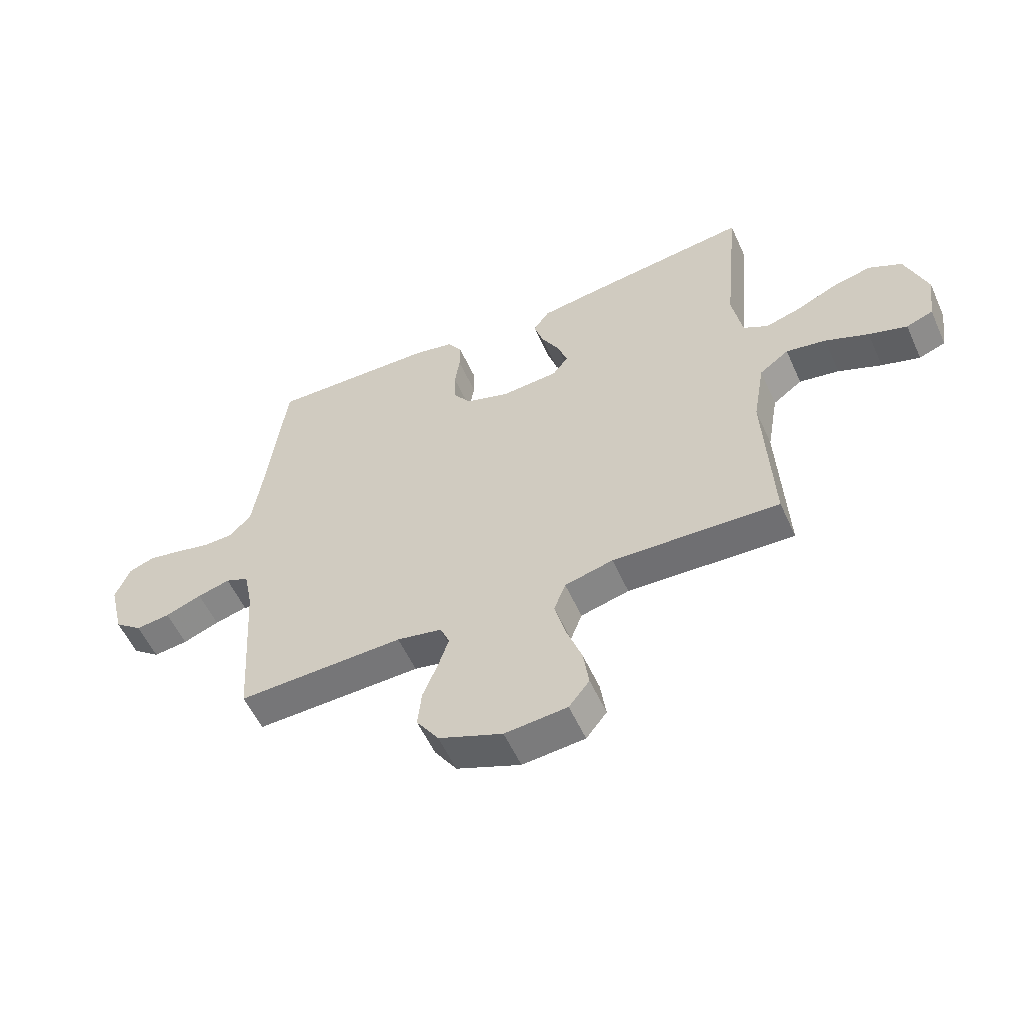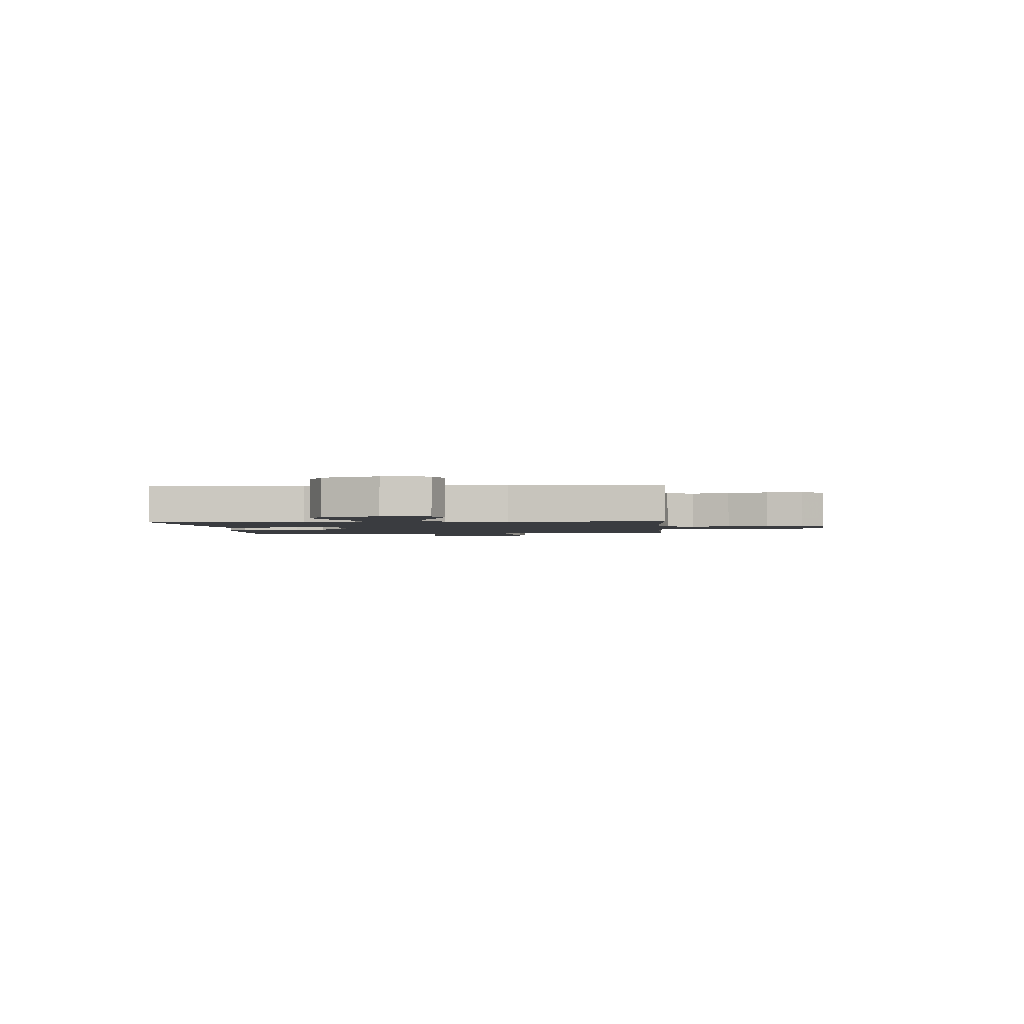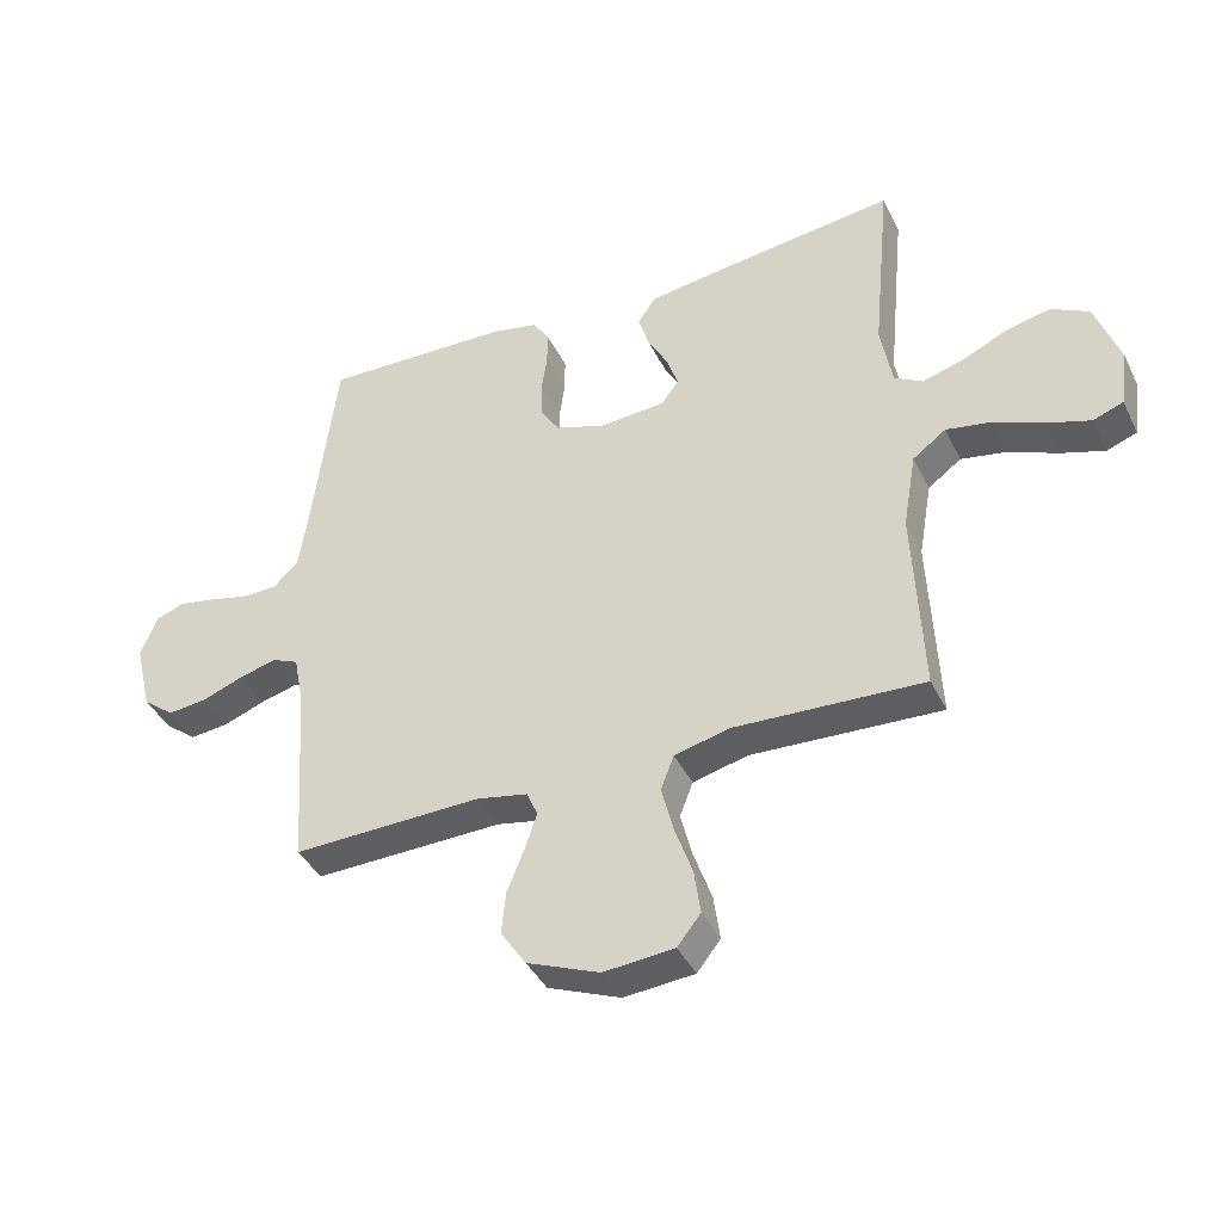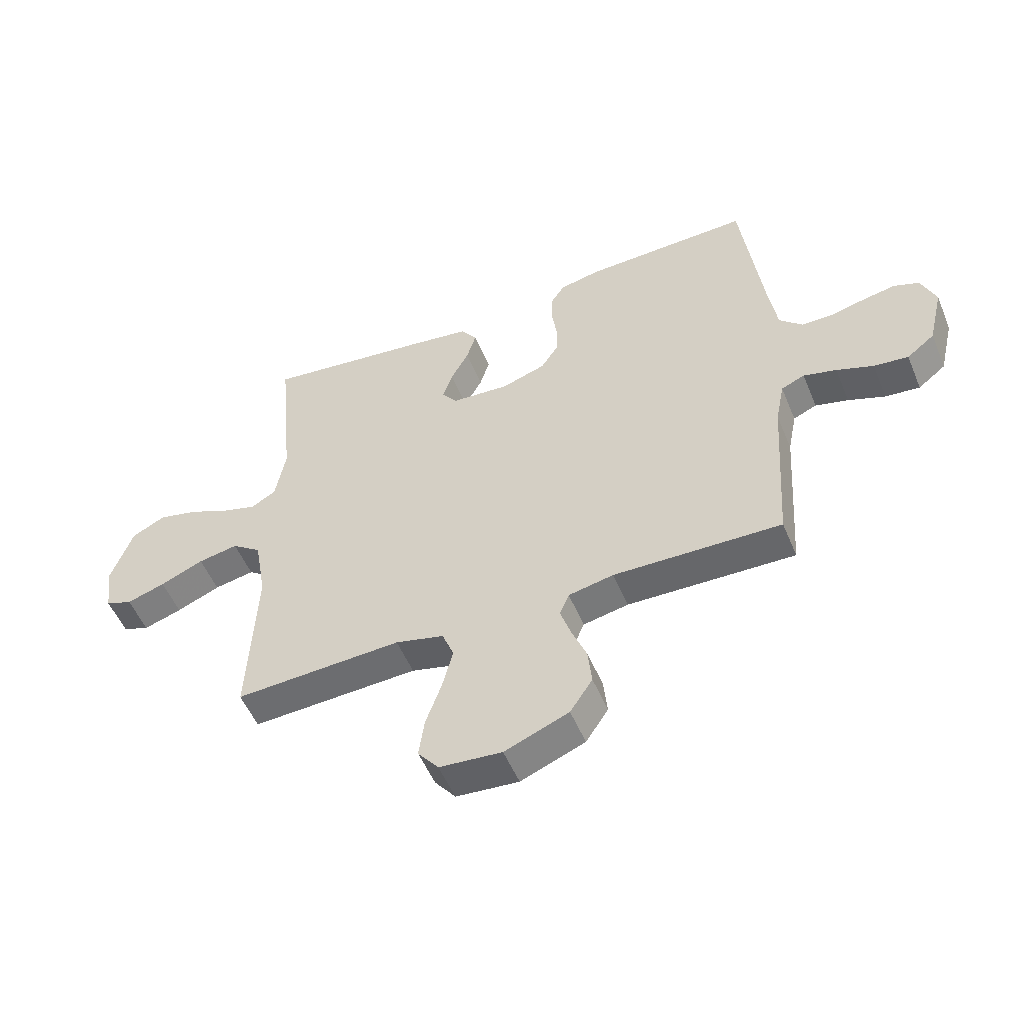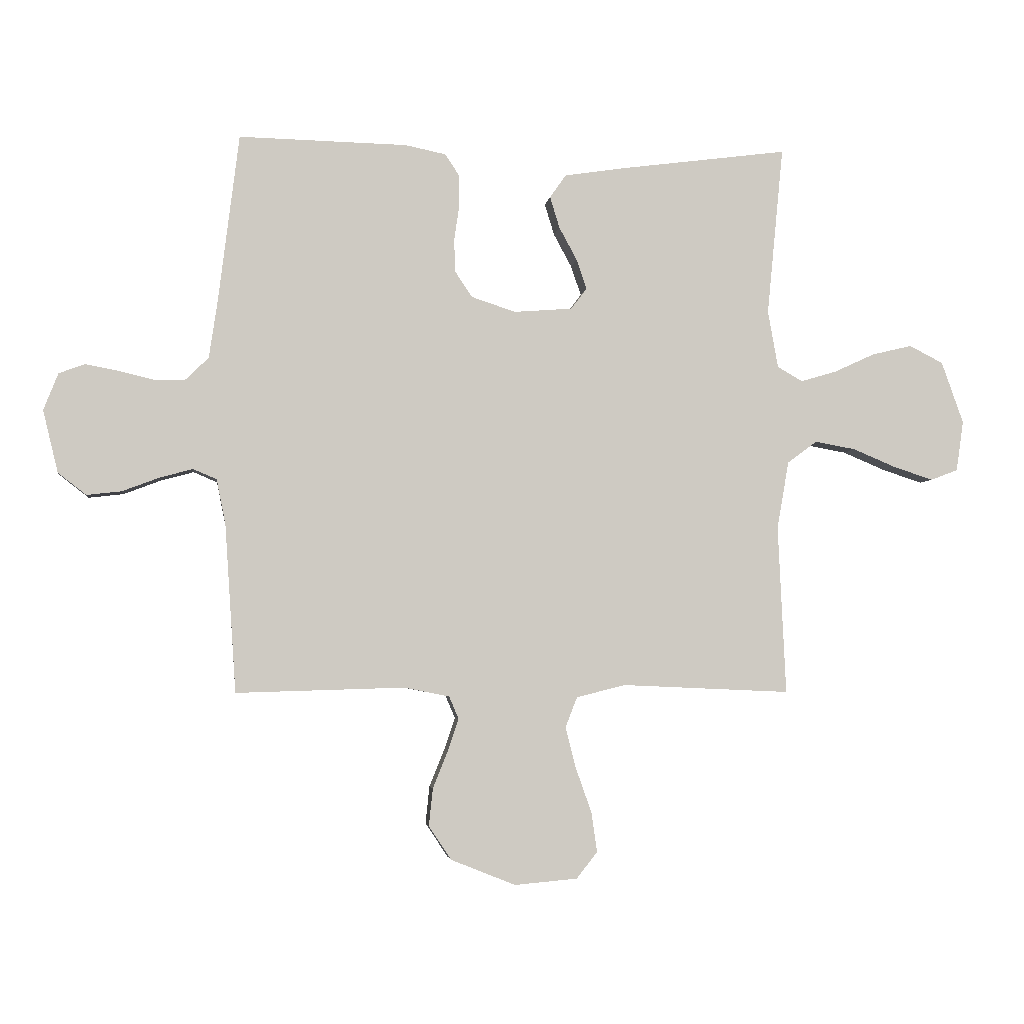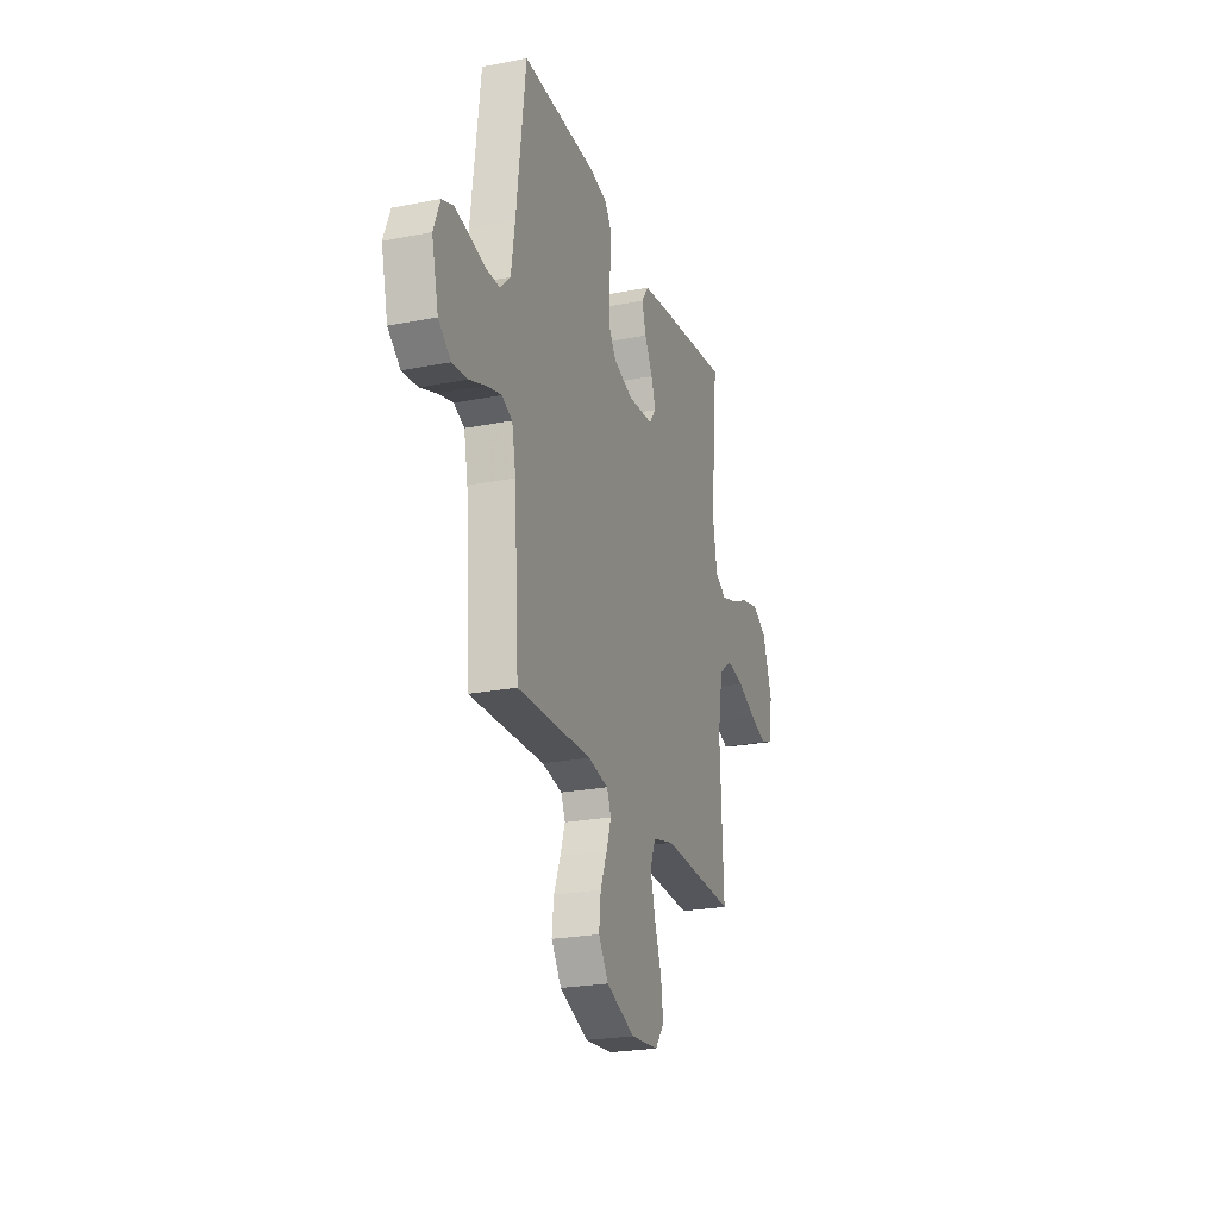
<metadata>
{"format":"obj","ext":"obj","renderer":"f3d","projection":"perspective","resolution":1024,"background":"white","views":[{"elev":-56.0,"azim":24.2,"up":"+Z"},{"elev":-1.9,"azim":94.1,"up":"+Y"},{"elev":-40.2,"azim":24.2,"up":"+Z"},{"elev":-52.9,"azim":-157.6,"up":"+Z"},{"elev":-3.7,"azim":-7.0,"up":"+Z"},{"elev":-23.9,"azim":-71.9,"up":"+Z"}]}
</metadata>
<code>
v -0.5 0.07 -0.5
v -0.52 0.07 -0.2
v -0.536 0.07 -0.12
v -0.578 0.07 -0.102
v -0.637 0.07 -0.118
v -0.703 0.07 -0.143
v -0.765 0.07 -0.15
v -0.815 0.07 -0.111
v -0.842 0.07 0
v -0.816 0.07 0.066
v -0.77 0.07 0.083
v -0.711 0.07 0.072
v -0.648 0.07 0.057
v -0.593 0.07 0.058
v -0.552 0.07 0.098
v -0.537 0.07 0.2
v -0.5 0.07 0.5
v -0.2 0.07 0.493
v -0.128 0.07 0.478
v -0.102 0.07 0.439
v -0.102 0.07 0.384
v -0.111 0.07 0.323
v -0.11 0.07 0.264
v -0.079 0.07 0.217
v 0 0.07 0.191
v 0.104 0.07 0.199
v 0.132 0.07 0.236
v 0.114 0.07 0.289
v 0.082 0.07 0.348
v 0.065 0.07 0.404
v 0.094 0.07 0.445
v 0.2 0.07 0.461
v 0.5 0.07 0.5
v 0.471 0.07 0.2
v 0.489 0.07 0.098
v 0.534 0.07 0.072
v 0.598 0.07 0.091
v 0.67 0.07 0.124
v 0.741 0.07 0.141
v 0.801 0.07 0.11
v 0.84 0.07 0
v 0.827 0.07 -0.09
v 0.779 0.07 -0.108
v 0.71 0.07 -0.086
v 0.632 0.07 -0.053
v 0.56 0.07 -0.04
v 0.507 0.07 -0.079
v 0.486 0.07 -0.2
v 0.5 0.07 -0.5
v 0.2 0.07 -0.487
v 0.113 0.07 -0.509
v 0.092 0.07 -0.563
v 0.111 0.07 -0.637
v 0.139 0.07 -0.716
v 0.149 0.07 -0.787
v 0.112 0.07 -0.834
v 0 0.07 -0.844
v -0.115 0.07 -0.798
v -0.155 0.07 -0.738
v -0.148 0.07 -0.671
v -0.121 0.07 -0.604
v -0.102 0.07 -0.547
v -0.119 0.07 -0.507
v -0.2 0.07 -0.491
v -0.5 0 -0.5
v -0.52 0 -0.2
v -0.536 0 -0.12
v -0.578 0 -0.102
v -0.637 0 -0.118
v -0.703 0 -0.143
v -0.765 0 -0.15
v -0.815 0 -0.111
v -0.842 0 0
v -0.816 0 0.066
v -0.77 0 0.083
v -0.711 0 0.072
v -0.648 0 0.057
v -0.593 0 0.058
v -0.552 0 0.098
v -0.537 0 0.2
v -0.5 0 0.5
v -0.2 0 0.493
v -0.128 0 0.478
v -0.102 0 0.439
v -0.102 0 0.384
v -0.111 0 0.323
v -0.11 0 0.264
v -0.079 0 0.217
v 0 0 0.191
v 0.104 0 0.199
v 0.132 0 0.236
v 0.114 0 0.289
v 0.082 0 0.348
v 0.065 0 0.404
v 0.094 0 0.445
v 0.2 0 0.461
v 0.5 0 0.5
v 0.471 0 0.2
v 0.489 0 0.098
v 0.534 0 0.072
v 0.598 0 0.091
v 0.67 0 0.124
v 0.741 0 0.141
v 0.801 0 0.11
v 0.84 0 0
v 0.827 0 -0.09
v 0.779 0 -0.108
v 0.71 0 -0.086
v 0.632 0 -0.053
v 0.56 0 -0.04
v 0.507 0 -0.079
v 0.486 0 -0.2
v 0.5 0 -0.5
v 0.2 0 -0.487
v 0.113 0 -0.509
v 0.092 0 -0.563
v 0.111 0 -0.637
v 0.139 0 -0.716
v 0.149 0 -0.787
v 0.112 0 -0.834
v 0 0 -0.844
v -0.115 0 -0.798
v -0.155 0 -0.738
v -0.148 0 -0.671
v -0.121 0 -0.604
v -0.102 0 -0.547
v -0.119 0 -0.507
v -0.2 0 -0.491
f 59 60 61
f 58 59 61
f 57 58 61
f 56 57 61
f 55 56 61
f 54 55 61
f 53 54 61
f 52 53 61 62
f 51 52 62 63
f 48 49 50
f 51 63 64
f 50 51 64
f 48 50 64
f 47 48 64
f 43 44 45
f 42 43 45
f 41 42 45
f 40 41 45
f 39 40 45
f 38 39 45
f 37 38 45
f 36 37 45 46
f 64 1 2
f 47 64 2
f 46 47 2
f 36 46 2
f 35 36 2
f 32 33 34
f 31 32 34
f 30 31 34
f 29 30 34
f 28 29 34
f 20 21 22
f 19 20 22
f 18 19 22
f 17 18 22
f 16 17 22
f 15 16 22 23
f 14 15 23 24
f 11 12 13
f 10 11 13
f 9 10 13
f 8 9 13
f 7 8 13
f 6 7 13
f 5 6 13
f 4 5 13 14
f 14 24 25
f 4 14 25
f 3 4 25
f 27 28 34 35
f 26 27 35
f 25 26 35
f 3 25 35
f 2 3 35
f 125 124 123
f 125 123 122
f 125 122 121
f 125 121 120
f 125 120 119
f 125 119 118
f 125 118 117
f 126 125 117 116
f 127 126 116 115
f 114 113 112
f 128 127 115
f 128 115 114
f 128 114 112
f 128 112 111
f 109 108 107
f 109 107 106
f 109 106 105
f 109 105 104
f 109 104 103
f 109 103 102
f 109 102 101
f 110 109 101 100
f 66 65 128
f 66 128 111
f 66 111 110
f 66 110 100
f 66 100 99
f 98 97 96
f 98 96 95
f 98 95 94
f 98 94 93
f 98 93 92
f 86 85 84
f 86 84 83
f 86 83 82
f 86 82 81
f 86 81 80
f 87 86 80 79
f 88 87 79 78
f 77 76 75
f 77 75 74
f 77 74 73
f 77 73 72
f 77 72 71
f 77 71 70
f 77 70 69
f 78 77 69 68
f 89 88 78
f 89 78 68
f 89 68 67
f 99 98 92 91
f 99 91 90
f 99 90 89
f 99 89 67
f 99 67 66
f 1 65 66 2
f 2 66 67 3
f 3 67 68 4
f 4 68 69 5
f 5 69 70 6
f 6 70 71 7
f 7 71 72 8
f 8 72 73 9
f 9 73 74 10
f 10 74 75 11
f 11 75 76 12
f 12 76 77 13
f 13 77 78 14
f 14 78 79 15
f 15 79 80 16
f 16 80 81 17
f 17 81 82 18
f 18 82 83 19
f 19 83 84 20
f 20 84 85 21
f 21 85 86 22
f 22 86 87 23
f 23 87 88 24
f 24 88 89 25
f 25 89 90 26
f 26 90 91 27
f 27 91 92 28
f 28 92 93 29
f 29 93 94 30
f 30 94 95 31
f 31 95 96 32
f 32 96 97 33
f 33 97 98 34
f 34 98 99 35
f 35 99 100 36
f 36 100 101 37
f 37 101 102 38
f 38 102 103 39
f 39 103 104 40
f 40 104 105 41
f 41 105 106 42
f 42 106 107 43
f 43 107 108 44
f 44 108 109 45
f 45 109 110 46
f 46 110 111 47
f 47 111 112 48
f 48 112 113 49
f 49 113 114 50
f 50 114 115 51
f 51 115 116 52
f 52 116 117 53
f 53 117 118 54
f 54 118 119 55
f 55 119 120 56
f 56 120 121 57
f 57 121 122 58
f 58 122 123 59
f 59 123 124 60
f 60 124 125 61
f 61 125 126 62
f 62 126 127 63
f 63 127 128 64
f 64 128 65 1

</code>
